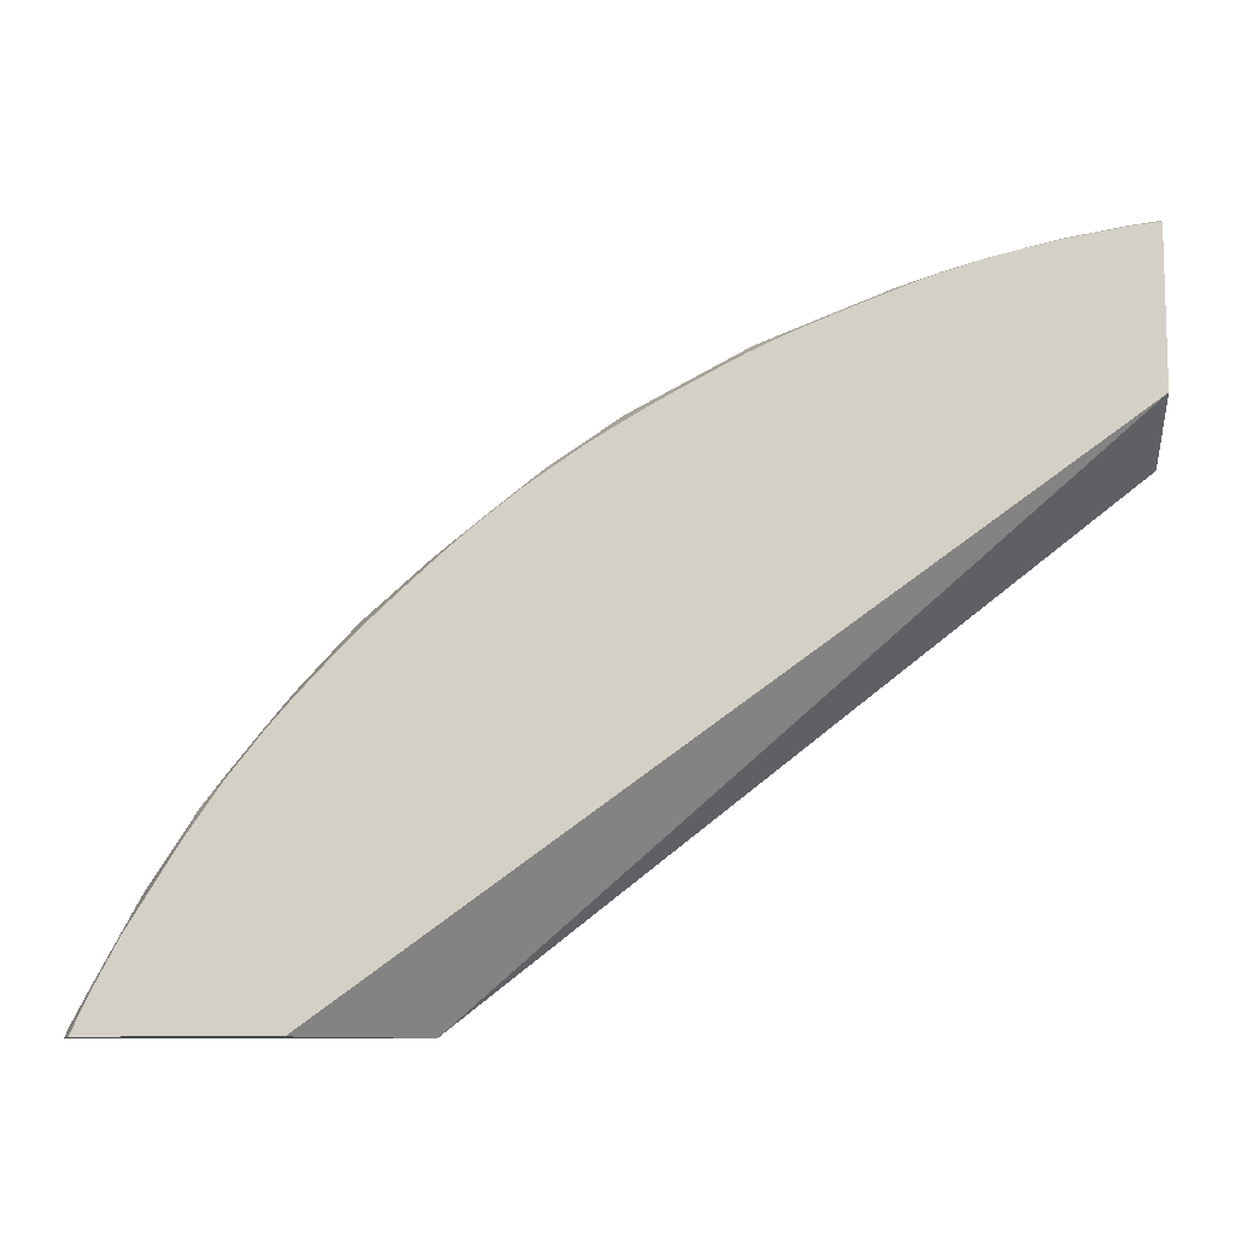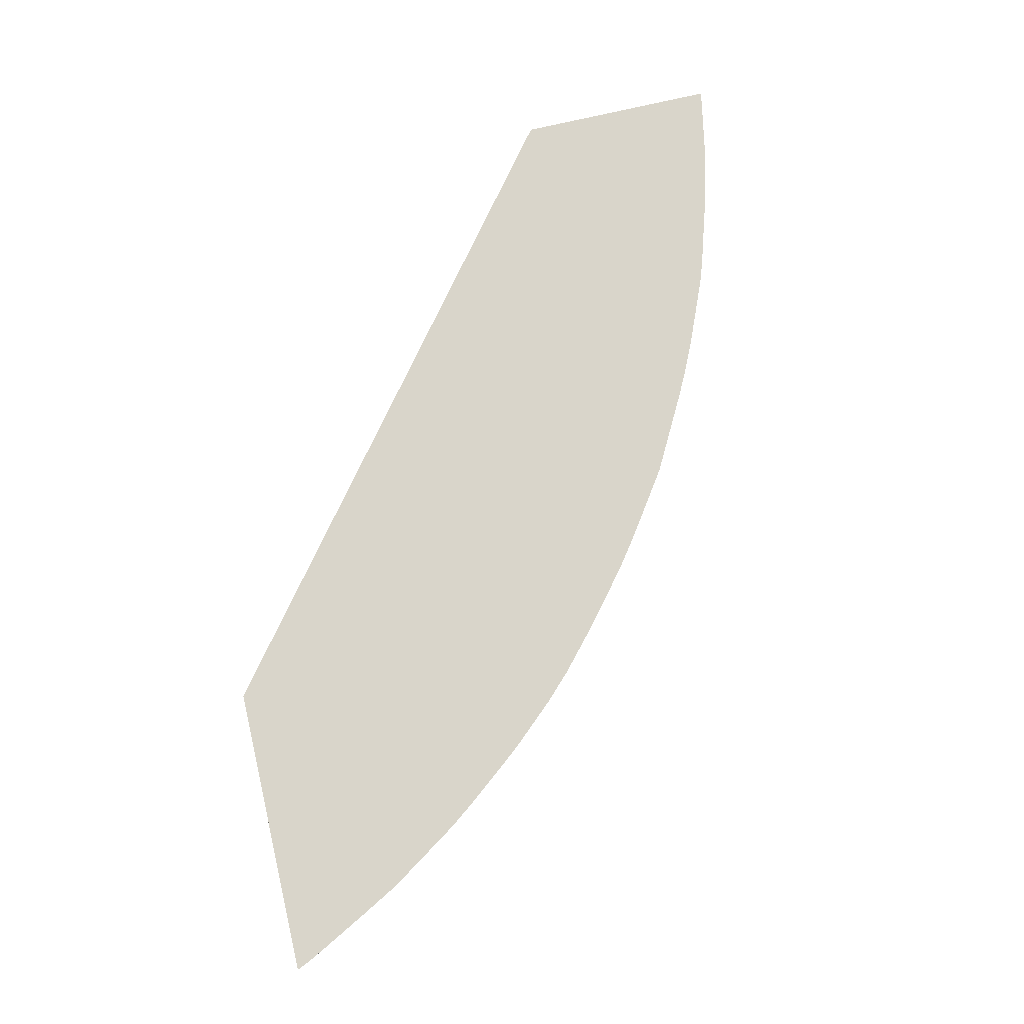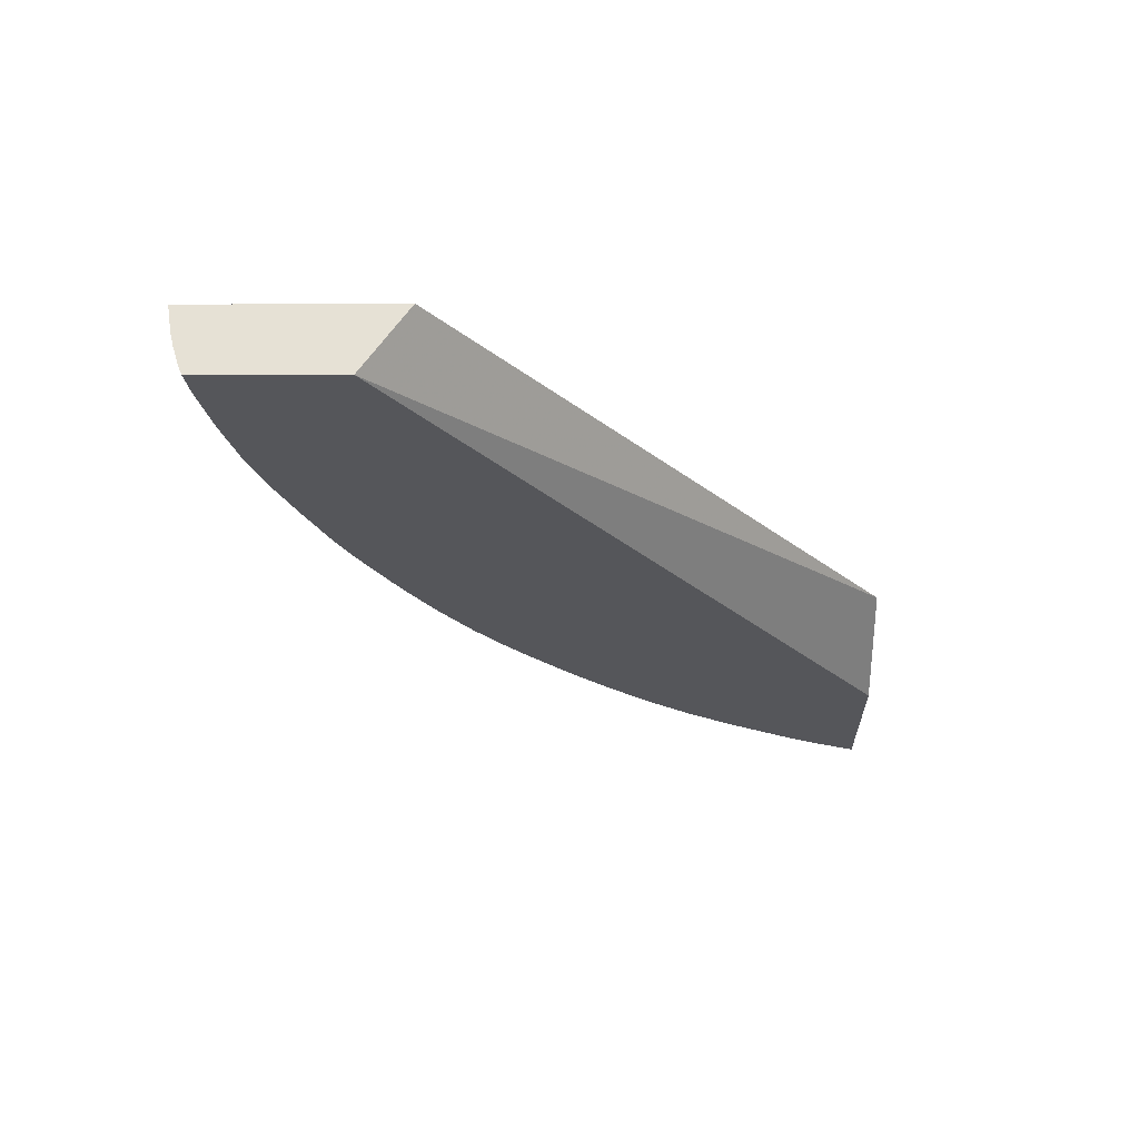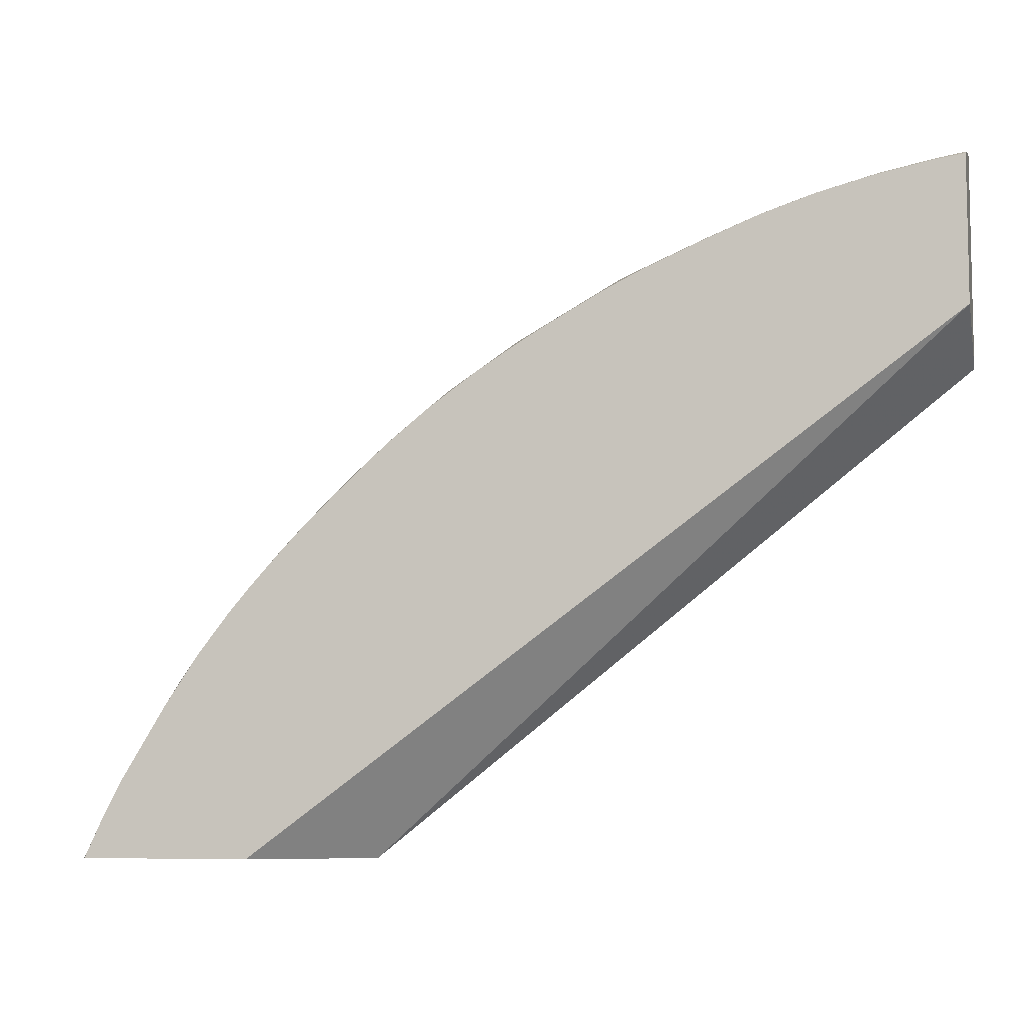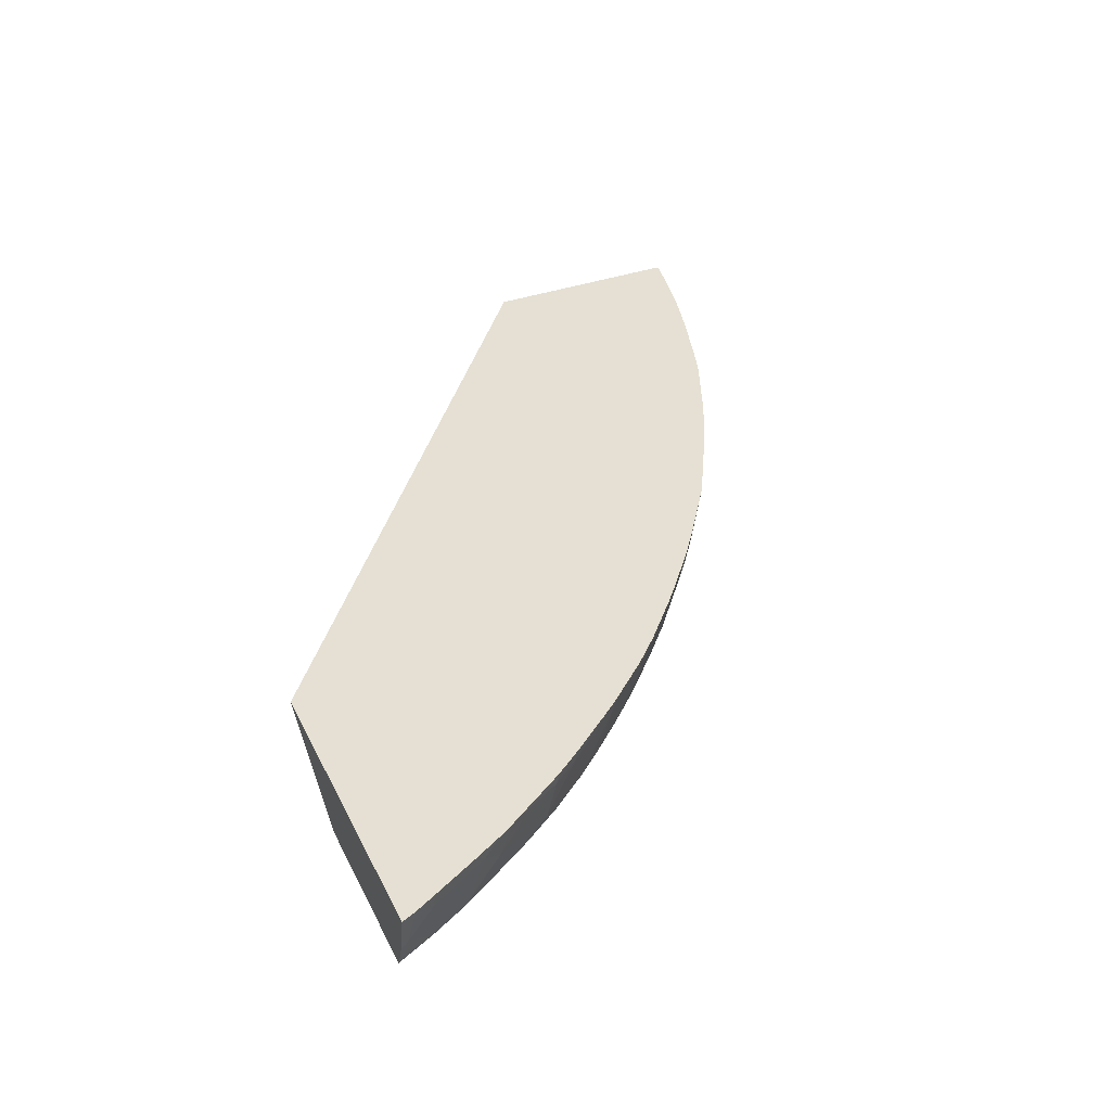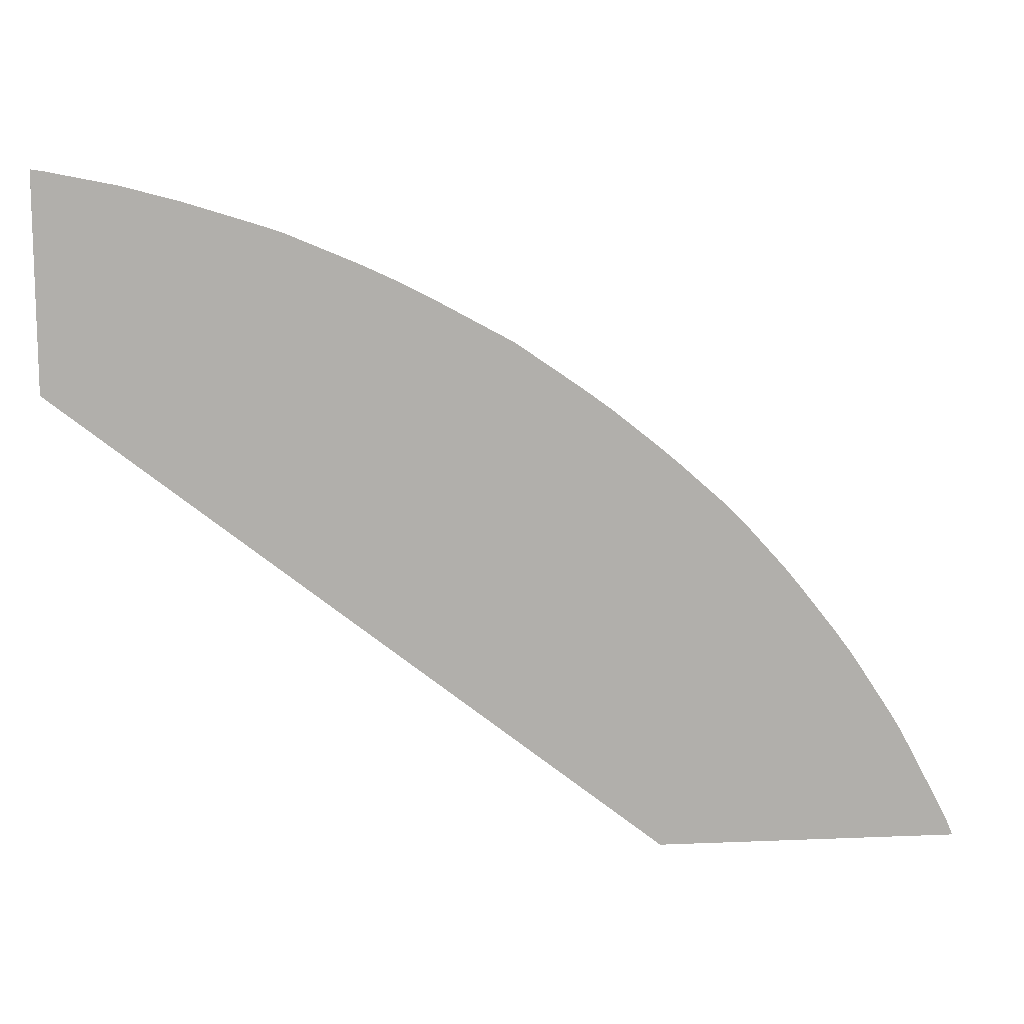
<metadata>
{"format":"obj","ext":"obj","renderer":"f3d","projection":"perspective","resolution":1024,"background":"white","views":[{"elev":-10.2,"azim":-178.4,"up":"+Y"},{"elev":74.6,"azim":76.8,"up":"+Z"},{"elev":-25.8,"azim":-89.6,"up":"+Z"},{"elev":-7.4,"azim":-165.9,"up":"+Y"},{"elev":37.9,"azim":66.2,"up":"+Z"},{"elev":12.2,"azim":-5.6,"up":"+Y"}]}
</metadata>
<code>
v -0.01462 0.05833 0.006367
v -0.01439 0.05829 0.006367
v -0.01463 0.05818 0.005389
v -0.01463 0.05833 0.006365
v -0.01463 0.05666 0.006367
v -0.01418 0.05826 0.006367
v -0.01463 0.05806 0.004893
v -0.01369 0.0581 0.005911
v -0.01178 0.05775 0.005999
v -0.01178 0.05729 0.00405
v -0.01463 0.05095 0.006367
v -0.01202 0.05783 0.006367
v -0.01373 0.05767 0.00405
v -0.01463 0.05782 0.004105
v -0.01178 0.05778 0.006367
v -0.009828 0.05723 0.005999
v -0.009684 0.05672 0.003905
v -0.01159 0.05719 0.003901
v -0.01354 0.05757 0.003901
v 0.006235 0.03457 0.006367
v -0.01463 0.05266 0.003901
v -0.01373 0.0576 0.003901
v -0.01388 0.05762 0.003901
v -0.01463 0.05772 0.003901
v -0.009828 0.05726 0.006367
v -0.008336 0.05646 0.004459
v -0.007154 0.05643 0.006367
v -0.007037 0.05624 0.005316
v -0.009681 0.05671 0.003901
v 0.0102 0.03457 0.003901
v 0.01681 0.03457 0.006367
v -0.007763 0.05609 0.003905
v -0.00648 0.05619 0.006367
v -0.00604 0.05596 0.005979
v -0.002885 0.0544 0.004833
v -0.005932 0.05542 0.00405
v -0.007769 0.05609 0.003901
v 0.0162 0.03457 0.003901
v 0.01677 0.03457 0.006091
v 0.01659 0.03509 0.006364
v 0.01659 0.03509 0.006367
v -0.007763 0.05609 0.003901
v -0.005775 0.0553 0.003901
v -0.004297 0.05527 0.006367
v -0.003984 0.0551 0.005999
v -0.002691 0.0545 0.005999
v -0.001718 0.05399 0.005999
v 0.0008886 0.05239 0.005026
v -0.0004133 0.05275 0.00405
v -0.002155 0.05374 0.00413
v -0.002635 0.0539 0.003901
v -0.003787 0.05446 0.003901
v -0.004024 0.05465 0.00413
v 0.01554 0.03598 0.003901
v 0.01623 0.03457 0.003955
v 0.01664 0.03457 0.005328
v 0.01647 0.03483 0.005065
v 0.01617 0.03578 0.005828
v 0.01618 0.03589 0.006367
v -0.003984 0.05514 0.006367
v -0.002937 0.05465 0.006367
v -0.002657 0.05451 0.006367
v -0.002472 0.05442 0.006367
v -0.001681 0.05401 0.006367
v 0.001064 0.05251 0.006325
v 0.0001099 0.05296 0.005805
v 0.0005624 0.05219 0.00405
v 0.001772 0.05194 0.005805
v 0.003406 0.05085 0.005999
v 0.003148 0.05067 0.004412
v 0.002018 0.05122 0.003901
v -0.0004656 0.05272 0.003901
v -0.001921 0.05352 0.003901
v 0.01568 0.03582 0.00405
v 0.01627 0.03457 0.00405
v 0.01484 0.03731 0.003901
v 0.01487 0.03736 0.00405
v 0.01653 0.03457 0.00486
v 0.01529 0.03757 0.006367
v 0.01506 0.03792 0.005949
v 0.001033 0.05253 0.006367
v 0.001067 0.05251 0.006367
v 0.003172 0.05105 0.006367
v 0.0003869 0.05223 0.003901
v 0.003434 0.05087 0.006367
v 0.003619 0.05074 0.006367
v 0.004382 0.05013 0.005999
v 0.005247 0.04888 0.00405
v 0.003773 0.04999 0.003901
v 0.002089 0.05117 0.003901
v 0.01328 0.03987 0.003901
v 0.01328 0.03988 0.003911
v 0.0128 0.04099 0.004468
v 0.01448 0.03867 0.005267
v 0.01475 0.03857 0.006367
v 0.00441 0.05015 0.006367
v 0.005588 0.04916 0.005999
v 0.005902 0.04896 0.006367
v 0.005207 0.04884 0.003901
v 0.004 0.04981 0.003901
v 0.006561 0.04834 0.005999
v 0.006219 0.04802 0.00405
v 0.006053 0.0481 0.003901
v 0.01327 0.03989 0.003901
v 0.01208 0.04164 0.003901
v 0.01207 0.04165 0.003911
v 0.011 0.0431 0.00405
v 0.01226 0.04223 0.005999
v 0.01298 0.04125 0.005999
v 0.01404 0.0396 0.005949
v 0.01442 0.03911 0.006367
v 0.006598 0.04838 0.006367
v 0.008165 0.04699 0.006367
v 0.007817 0.04723 0.006095
v 0.00854 0.04641 0.00551
v 0.007272 0.04705 0.00405
v 0.006309 0.04786 0.003901
v 0.01097 0.04306 0.003901
v 0.01128 0.04345 0.005999
v 0.01017 0.04407 0.00405
v 0.01049 0.04443 0.005999
v 0.01228 0.04226 0.006367
v 0.01287 0.04147 0.006367
v 0.01108 0.04378 0.006367
v 0.013 0.04128 0.006367
v 0.01318 0.041 0.006367
v 0.009128 0.04603 0.006367
v 0.008248 0.04612 0.00405
v 0.009374 0.04568 0.006095
v 0.009189 0.04514 0.00405
v 0.007232 0.04701 0.003901
v 0.01024 0.04391 0.003901
v 0.01052 0.04447 0.006367
v 0.01001 0.04416 0.003901
v 0.009152 0.0451 0.003901
v 0.008322 0.04596 0.003901
v 0.008088 0.04619 0.003901
f 1 2 3
f 1 3 4
f 1 4 5
f 1 5 11
f 1 11 20
f 1 20 31
f 1 31 41
f 1 41 59
f 1 59 79
f 1 79 95
f 1 95 111
f 1 111 126
f 1 126 125
f 1 125 123
f 1 123 122
f 1 122 124
f 1 124 133
f 1 133 127
f 1 127 113
f 1 113 112
f 1 112 98
f 1 98 96
f 1 96 86
f 1 86 85
f 1 85 83
f 1 83 82
f 1 82 81
f 1 81 64
f 1 64 63
f 1 63 62
f 1 62 61
f 1 61 60
f 1 60 44
f 1 44 33
f 1 33 27
f 1 27 25
f 1 25 15
f 1 15 12
f 1 12 6
f 1 6 2
f 2 6 3
f 3 7 14
f 3 14 24
f 3 24 21
f 3 21 11
f 3 11 5
f 3 5 4
f 3 6 8
f 3 8 9
f 3 9 10
f 3 10 7
f 6 12 9
f 6 9 8
f 7 10 13
f 7 13 14
f 9 12 15
f 9 15 25
f 9 25 16
f 9 16 17
f 9 17 10
f 10 18 19
f 10 19 13
f 10 17 18
f 11 21 20
f 13 22 23
f 13 23 14
f 13 19 22
f 14 23 24
f 16 26 17
f 16 25 27
f 16 27 28
f 16 28 26
f 17 26 29
f 17 29 18
f 18 29 37
f 18 37 42
f 18 42 43
f 18 43 52
f 18 52 51
f 18 51 73
f 18 73 72
f 18 72 84
f 18 84 71
f 18 71 90
f 18 90 89
f 18 89 100
f 18 100 99
f 18 99 103
f 18 103 117
f 18 117 131
f 18 131 137
f 18 137 136
f 18 136 135
f 18 135 134
f 18 134 132
f 18 132 118
f 18 118 105
f 18 105 104
f 18 104 91
f 18 91 76
f 18 76 54
f 18 54 38
f 18 38 30
f 18 30 21
f 18 21 24
f 18 24 23
f 18 23 22
f 18 22 19
f 20 30 38
f 20 38 55
f 20 55 75
f 20 75 78
f 20 78 56
f 20 56 39
f 20 39 31
f 20 21 30
f 26 32 29
f 26 28 32
f 27 33 28
f 28 33 34
f 28 34 35
f 28 35 36
f 28 36 32
f 29 32 37
f 31 39 40
f 31 40 41
f 32 42 37
f 32 36 43
f 32 43 42
f 33 44 45
f 33 45 34
f 34 45 35
f 35 46 47
f 35 47 48
f 35 48 49
f 35 49 50
f 35 50 51
f 35 51 52
f 35 52 53
f 35 53 36
f 35 45 46
f 36 53 52
f 36 52 43
f 38 54 55
f 39 56 40
f 40 56 57
f 40 57 58
f 40 58 59
f 40 59 41
f 44 60 45
f 45 60 61
f 45 61 46
f 46 61 62
f 46 62 63
f 46 63 64
f 46 64 47
f 47 64 65
f 47 65 66
f 47 66 48
f 48 67 49
f 48 66 65
f 48 65 68
f 48 68 69
f 48 69 70
f 48 70 71
f 48 71 67
f 49 72 73
f 49 73 50
f 49 67 72
f 50 73 51
f 54 74 75
f 54 75 55
f 54 76 77
f 54 77 74
f 56 78 57
f 57 78 75
f 57 75 74
f 57 74 77
f 57 77 58
f 58 79 59
f 58 77 80
f 58 80 79
f 64 81 65
f 65 81 82
f 65 82 83
f 65 83 69
f 65 69 68
f 67 84 72
f 67 71 84
f 69 83 85
f 69 85 86
f 69 86 87
f 69 87 70
f 70 87 88
f 70 88 89
f 70 89 90
f 70 90 71
f 76 91 92
f 76 92 77
f 77 92 93
f 77 93 94
f 77 94 80
f 79 80 95
f 80 94 95
f 86 96 87
f 87 97 88
f 87 96 98
f 87 98 97
f 88 99 100
f 88 100 89
f 88 97 101
f 88 101 102
f 88 102 103
f 88 103 99
f 91 104 92
f 92 104 105
f 92 105 93
f 93 105 106
f 93 106 107
f 93 107 108
f 93 108 109
f 93 109 110
f 93 110 94
f 94 110 111
f 94 111 95
f 97 98 112
f 97 112 101
f 101 112 113
f 101 113 114
f 101 114 115
f 101 115 102
f 102 115 116
f 102 116 117
f 102 117 103
f 105 118 106
f 106 118 107
f 107 119 108
f 107 118 120
f 107 120 121
f 107 121 119
f 108 122 123
f 108 123 109
f 108 119 124
f 108 124 122
f 109 123 125
f 109 125 126
f 109 126 111
f 109 111 110
f 113 115 114
f 113 127 115
f 115 128 116
f 115 127 129
f 115 129 121
f 115 121 120
f 115 120 130
f 115 130 128
f 116 131 117
f 116 128 131
f 118 132 120
f 119 121 133
f 119 133 124
f 120 132 134
f 120 134 135
f 120 135 130
f 121 129 127
f 121 127 133
f 128 130 135
f 128 135 136
f 128 136 137
f 128 137 131

</code>
